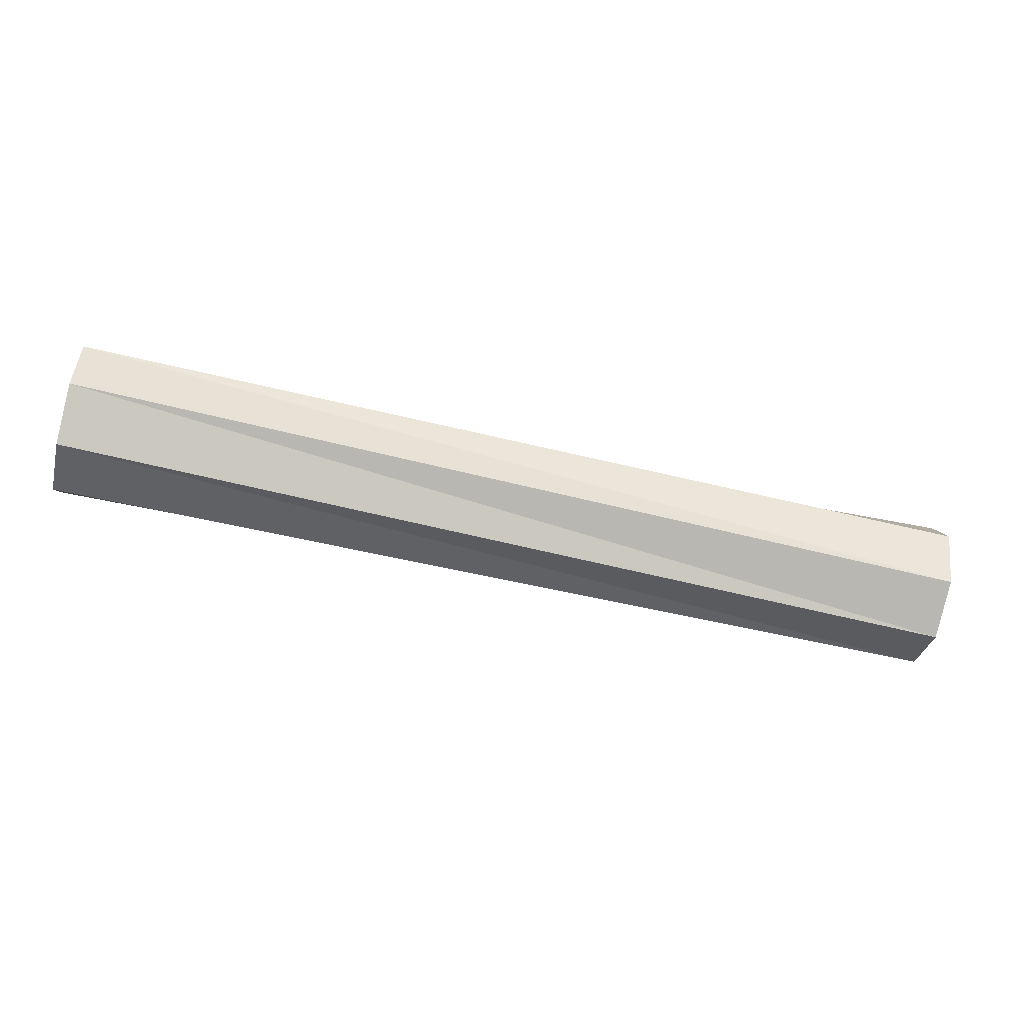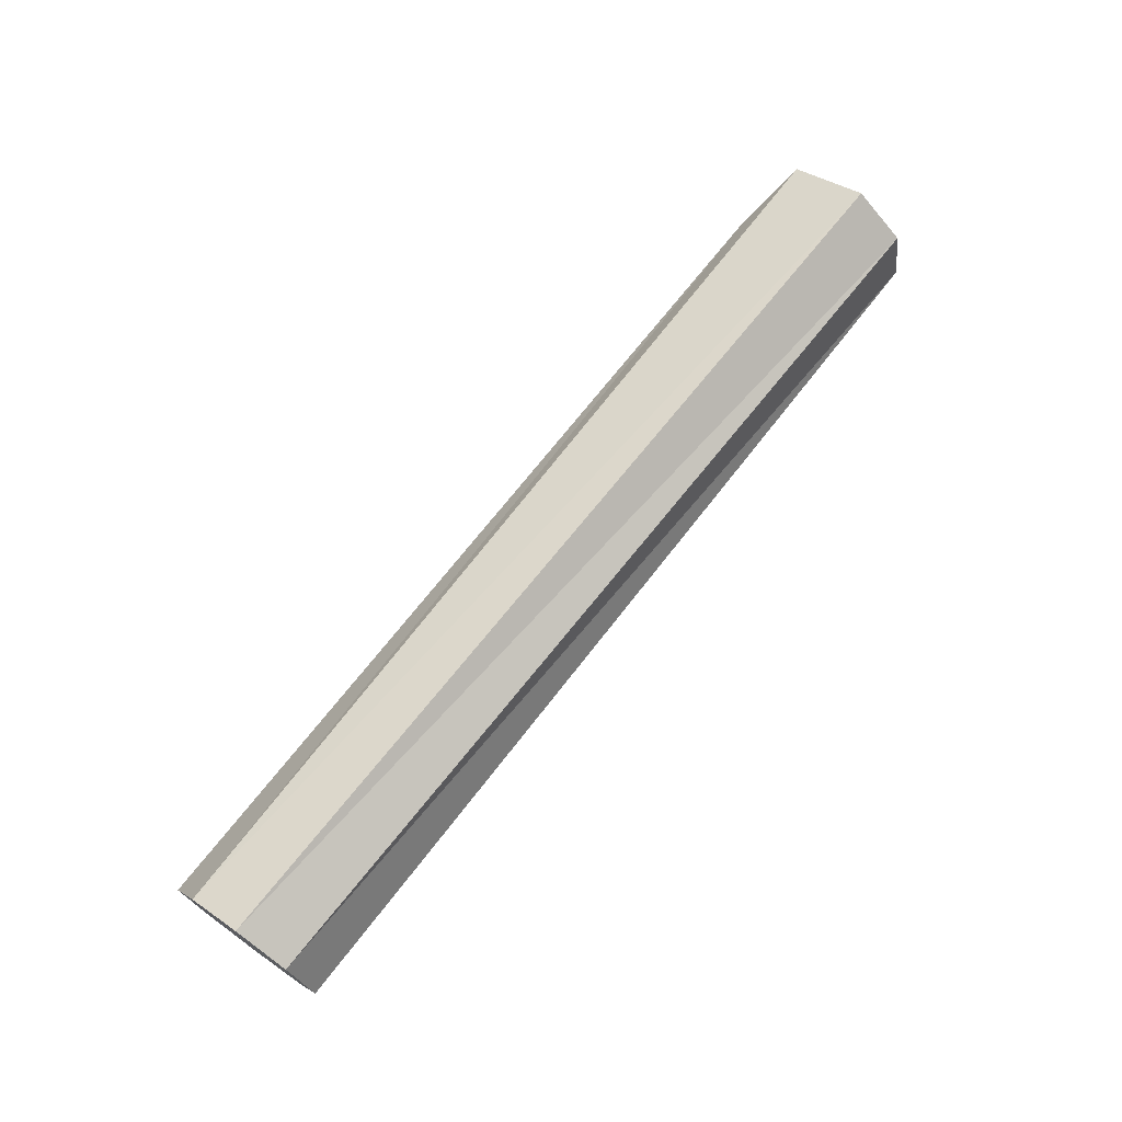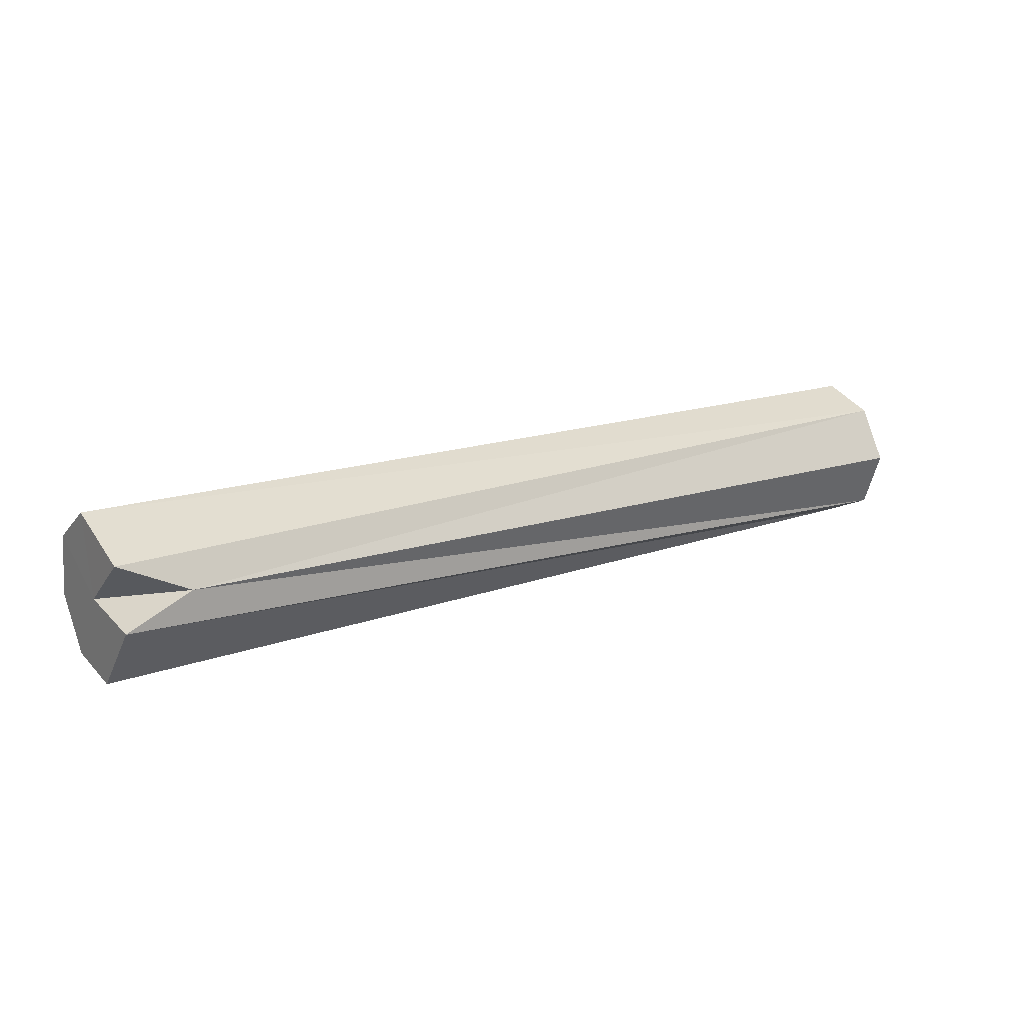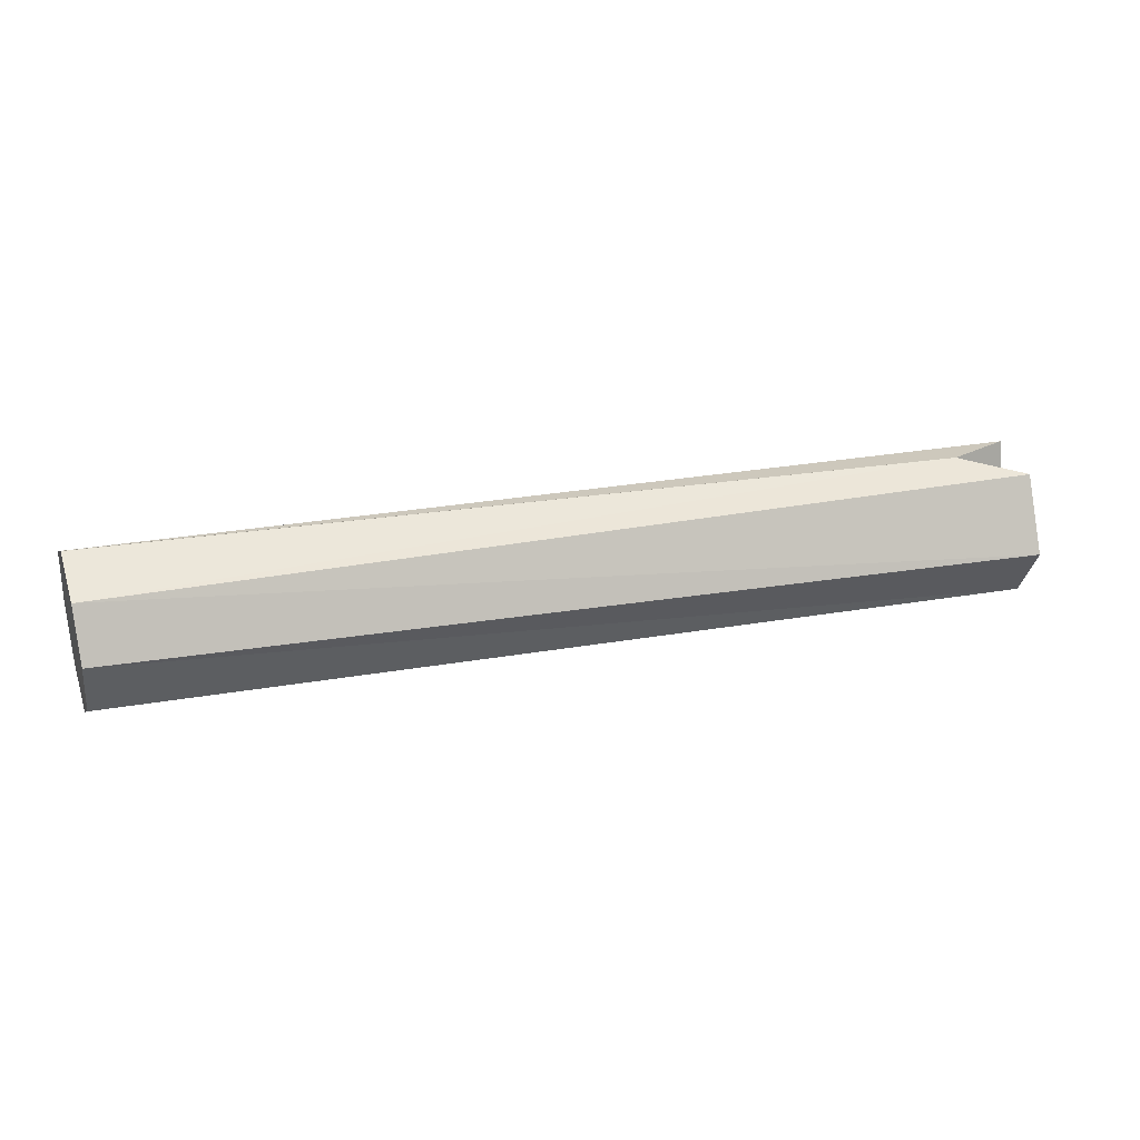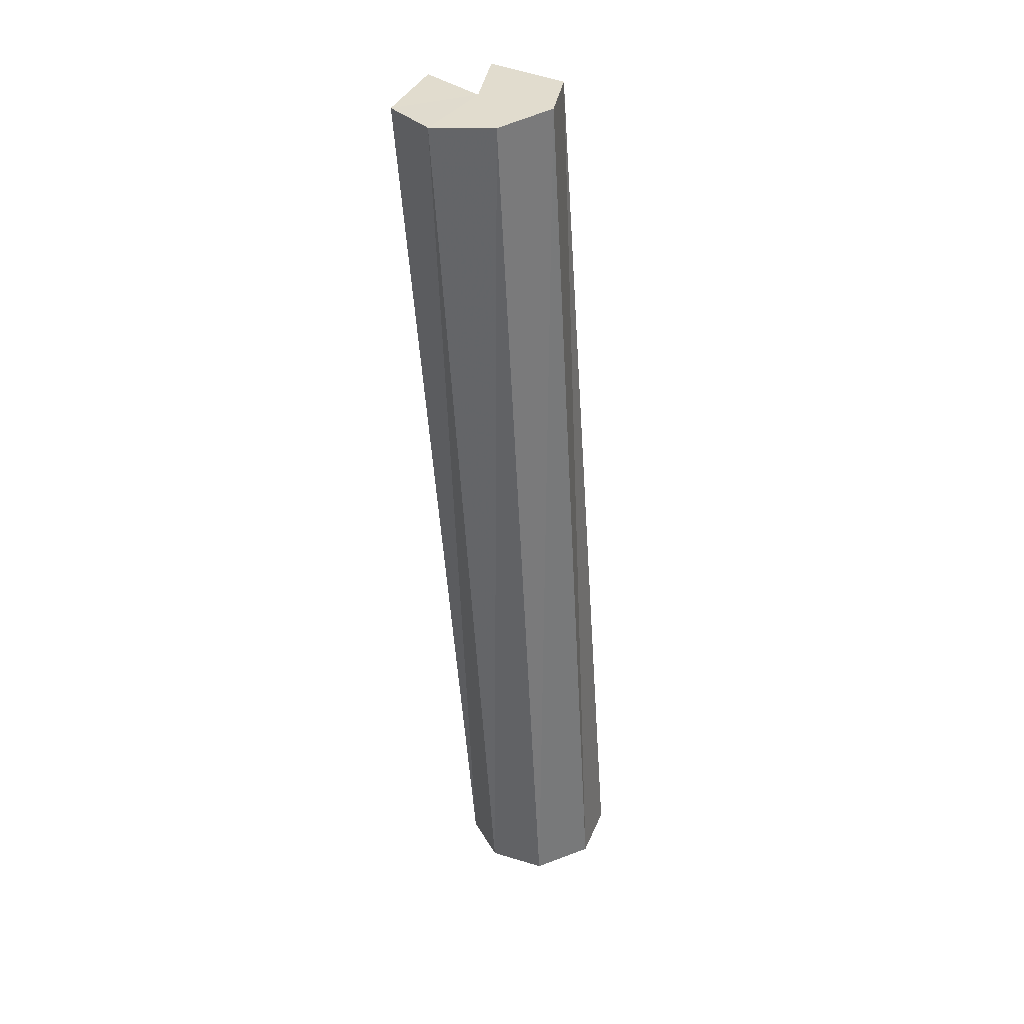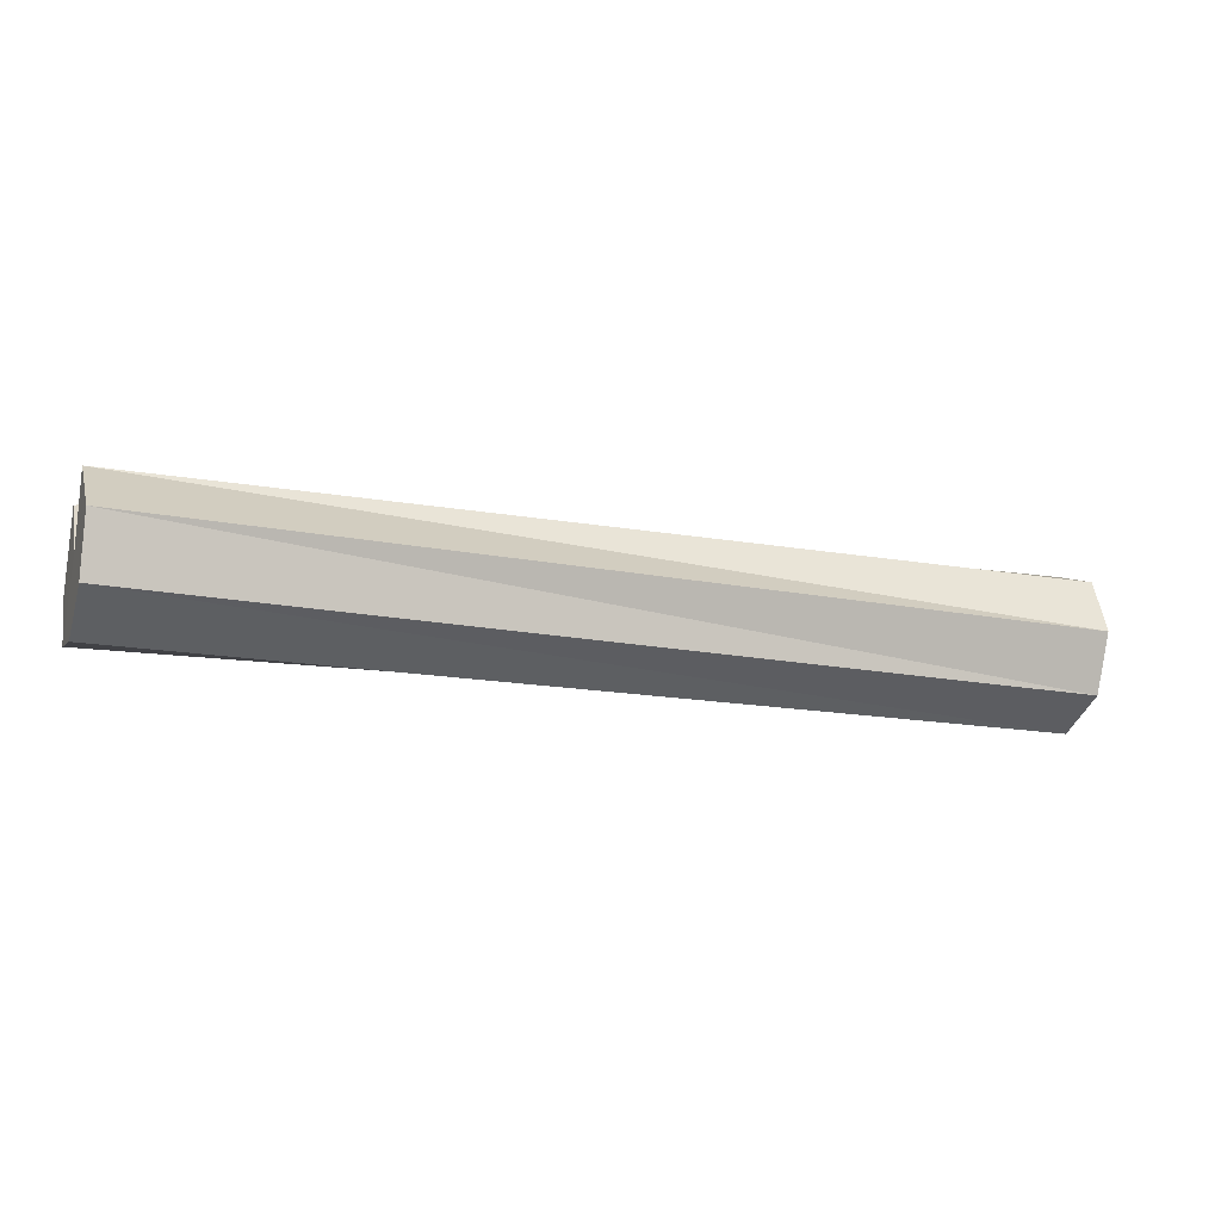
<metadata>
{"format":"obj","ext":"obj","renderer":"f3d","projection":"perspective","resolution":1024,"background":"white","views":[{"elev":-57.5,"azim":166.4,"up":"+Y"},{"elev":70.9,"azim":-52.0,"up":"+Z"},{"elev":17.5,"azim":145.8,"up":"+Z"},{"elev":21.7,"azim":-18.8,"up":"+Y"},{"elev":-54.0,"azim":93.8,"up":"+Y"},{"elev":-15.6,"azim":160.2,"up":"+Y"}]}
</metadata>
<code>
g Fallen Wood
v -1.307 -0.002877 0.2159
v -1.301 -0.1497 0.1482
v -1.297 0.0004018 0.01448
v -1.314 0.1476 0.1601
v -1.316 0.1704 -0.1479
v 1.344 0.2239 -0.03068
v 1.154 0.2196 0.04972
v -1.318 0.2301 0.01422
v -1.31 0.01388 -0.2203
v 1.345 0.06494 -0.2217
v 1.344 0.2239 -0.03068
v -1.316 0.1704 -0.1479
v -1.299 -0.2206 -0.002329
v 1.347 -0.2085 -0.04824
v 1.346 -0.1077 -0.1917
v -1.303 -0.1486 -0.1603
v -1.307 -0.002877 0.2159
v 1.345 -0.03452 0.2262
v 1.347 -0.1785 0.1245
v -1.301 -0.1497 0.1482
v -1.314 0.1476 0.1601
v -1.297 0.0004018 0.01448
v -1.316 0.1704 -0.1479
v -1.318 0.2301 0.01422
v -1.303 -0.1486 -0.1603
v 1.346 -0.1077 -0.1917
v 1.345 0.06494 -0.2217
v -1.31 0.01388 -0.2203
v 1.345 0.01487 0.001823
v 1.347 -0.1431 -0.03357
v 1.347 -0.1785 0.1245
v 1.345 -0.03452 0.2262
v 1.345 0.06494 -0.2217
v 1.346 -0.1077 -0.1917
v 1.344 0.2239 -0.03068
v 1.347 -0.2085 -0.04824
v 1.344 0.1775 0.1383
v 1.345 0.01487 0.001823
v 1.344 0.1775 0.1383
v 1.154 0.2196 0.04972
v 1.154 0.2196 0.04972
v 1.344 0.2239 -0.03068
v 1.345 0.01487 0.001823
v -1.314 0.1476 0.1601
v 1.344 0.1775 0.1383
v 1.345 -0.03452 0.2262
v -1.307 -0.002877 0.2159
v -1.314 0.1476 0.1601
v -1.318 0.2301 0.01422
v 1.154 0.2196 0.04972
v 1.344 0.1775 0.1383
v -1.297 0.0004018 0.01448
v -1.303 -0.1486 -0.1603
v -1.31 0.01388 -0.2203
v -1.316 0.1704 -0.1479
v -1.301 -0.1497 0.1482
v -1.299 -0.2206 -0.002329
v -1.303 -0.1486 -0.1603
v -1.297 0.0004018 0.01448
v -1.301 -0.1497 0.1482
v 1.347 -0.1785 0.1245
v 1.347 -0.2085 -0.04824
v -1.299 -0.2206 -0.002329
g Fallen Wood_0
f 3 2 1
f 4 3 1
f 7 6 5
f 8 7 5
f 11 10 9
f 12 11 9
f 15 14 13
f 16 15 13
f 19 18 17
f 20 19 17
f 23 22 21
f 24 23 21
f 27 26 25
f 28 27 25
f 31 30 29
f 32 31 29
f 29 30 33
f 30 34 33
f 34 30 31
f 33 35 29
f 36 34 31
f 29 37 32
f 40 39 38
f 43 42 41
f 46 45 44
f 47 46 44
f 50 49 48
f 51 50 48
f 54 53 52
f 55 54 52
f 58 57 56
f 59 58 56
f 62 61 60
f 63 62 60

</code>
